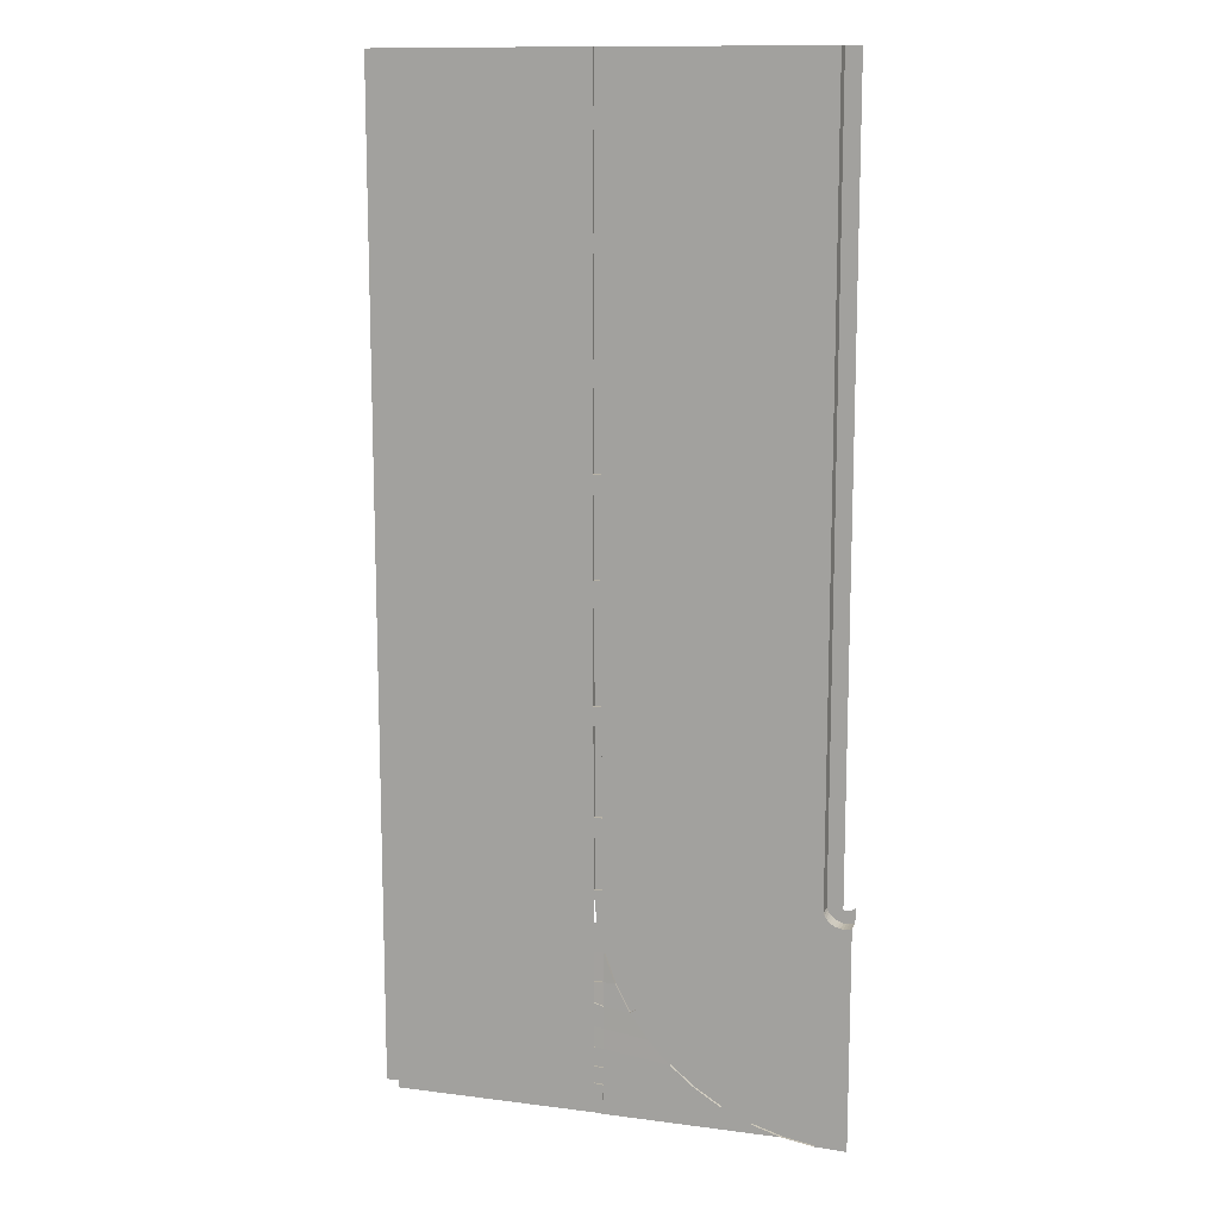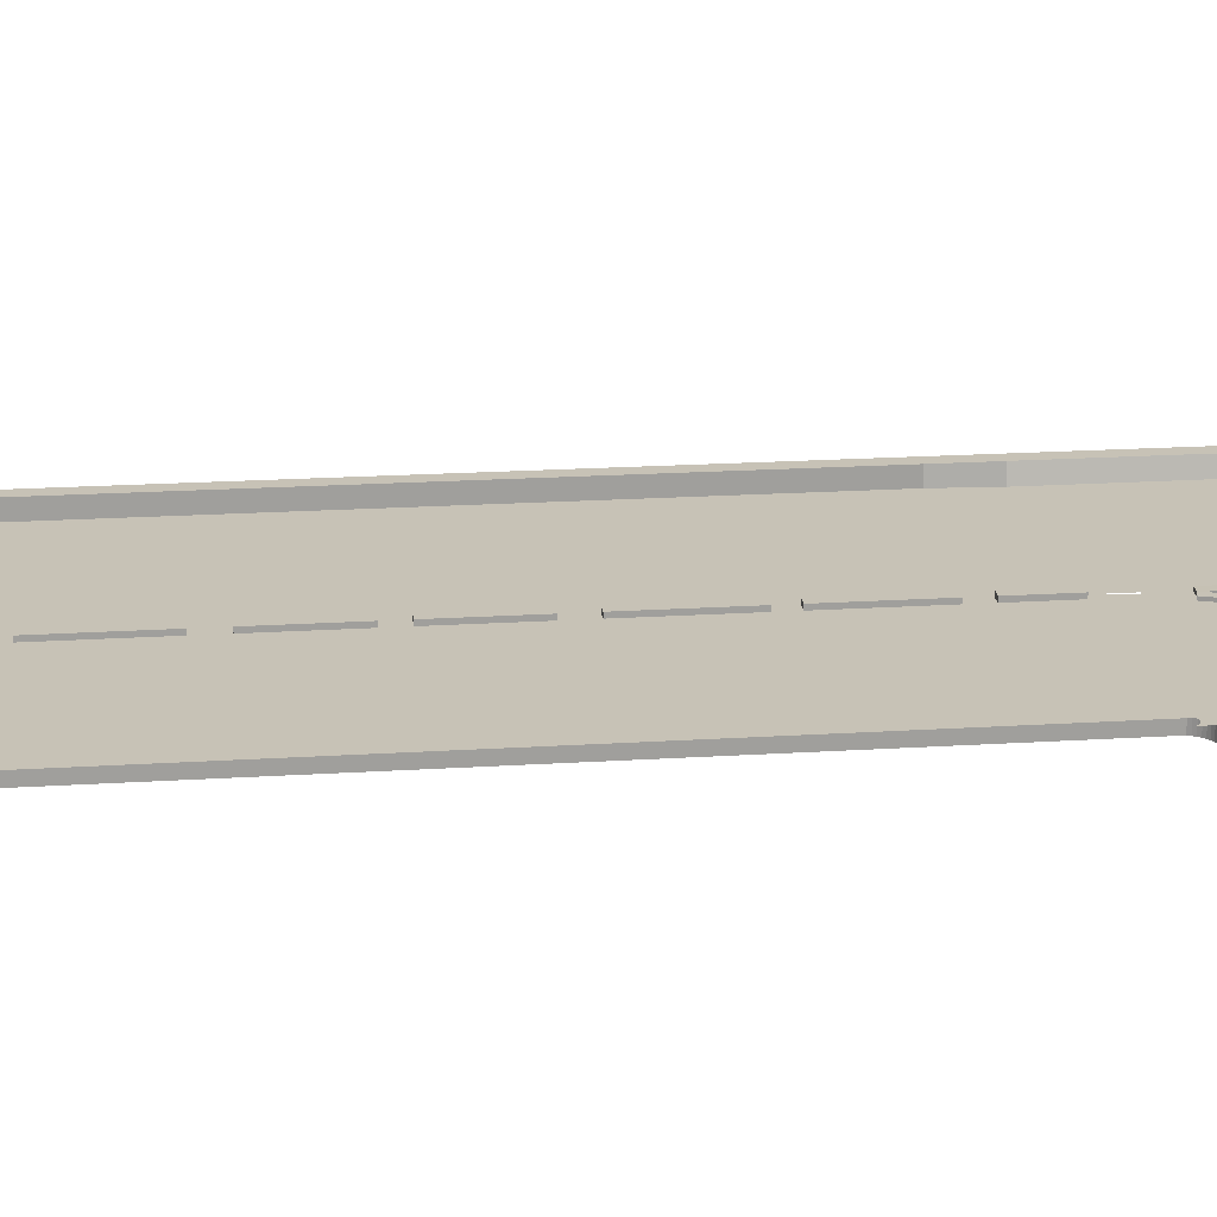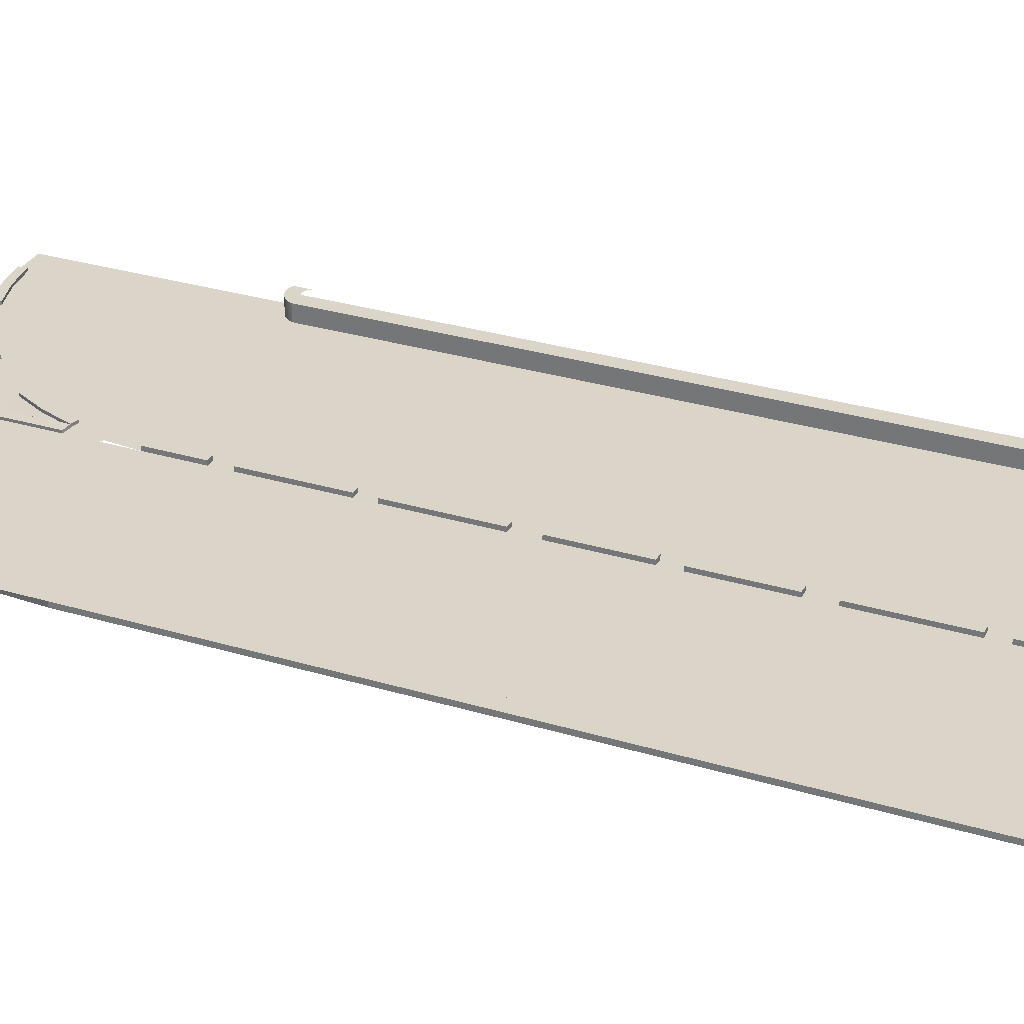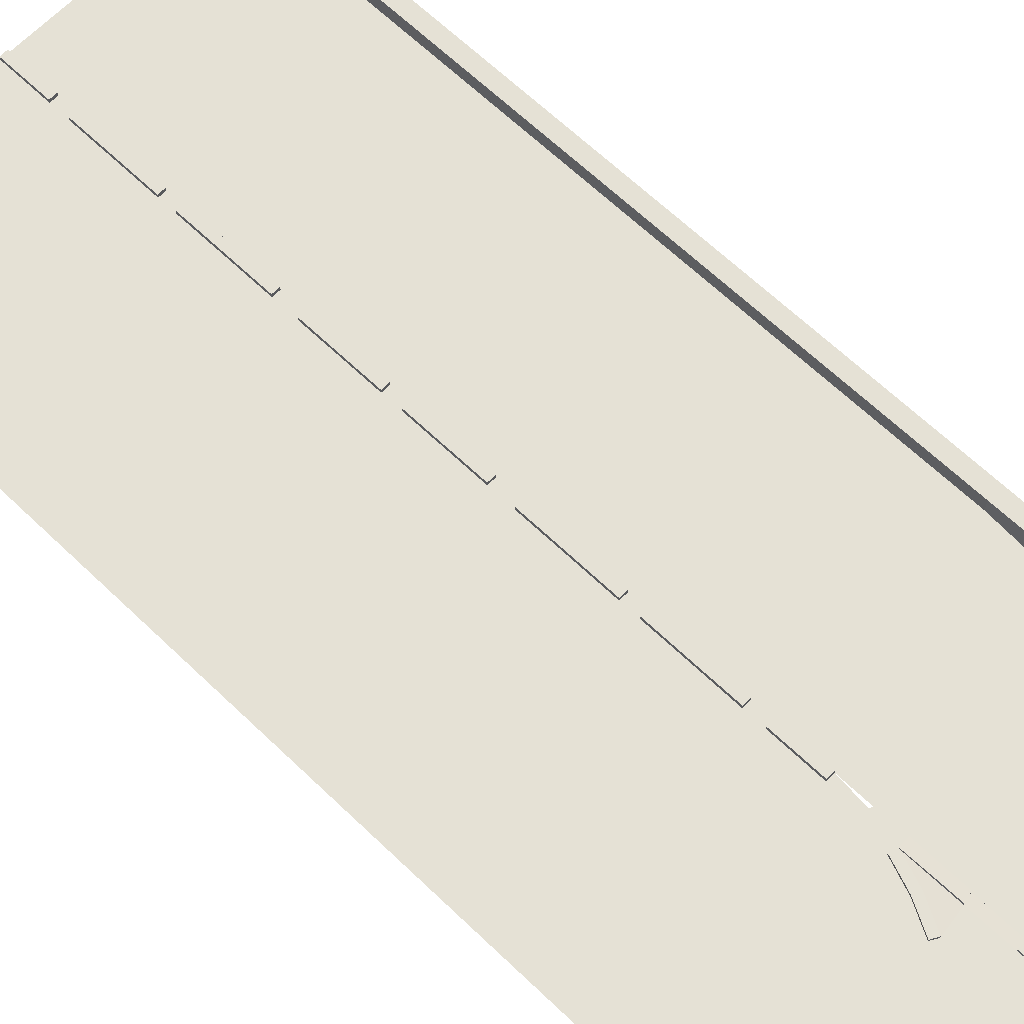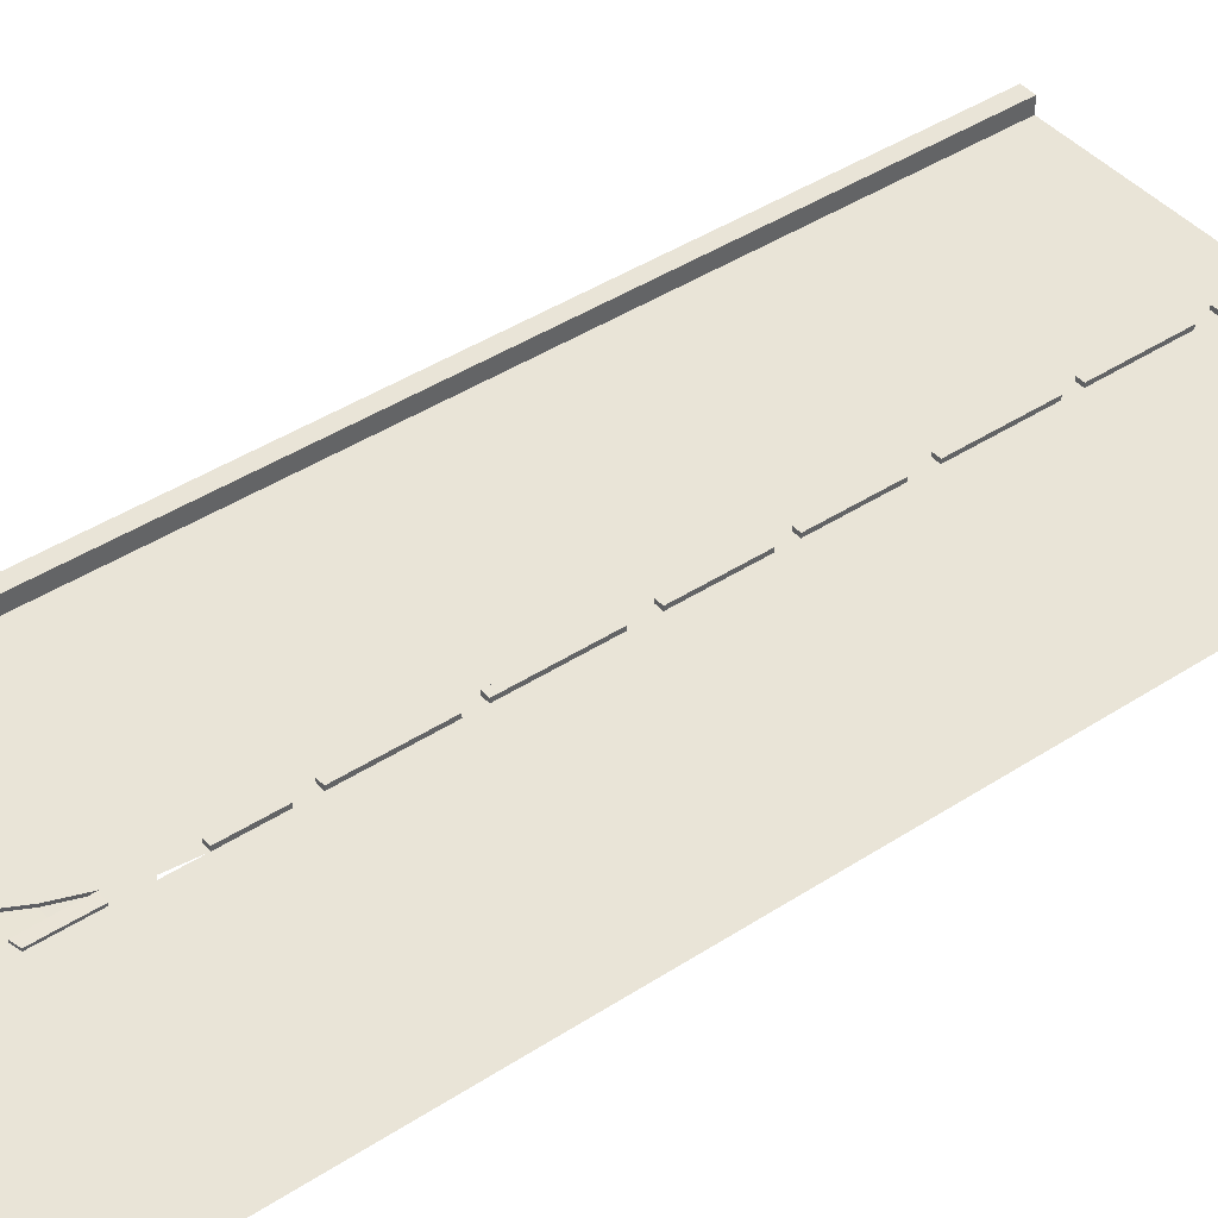
<metadata>
{"format":"obj","ext":"obj","renderer":"f3d","projection":"perspective","resolution":1024,"background":"white","views":[{"elev":12.5,"azim":16.7,"up":"+Z"},{"elev":19.3,"azim":83.1,"up":"+Y"},{"elev":29.1,"azim":-65.7,"up":"+Y"},{"elev":64.9,"azim":134.0,"up":"+Y"},{"elev":42.9,"azim":-127.7,"up":"+Y"}]}
</metadata>
<code>
o Plane.004
v 10.72 0 2.923
v 5.26 0 2.923
v 10.72 1e-06 7.923
v 5.218 1e-06 7.923
v 10.72 0.2 2.923
v 5.218 0.2 2.923
v 10.72 0.2 7.923
v 5.218 0.2 7.923
v 10.92 0.2 2.923
v 10.92 0.2 7.923
v 5.018 0.2 2.923
v 5.018 0.2 7.923
v 10.72 0 3.847
v 10.72 0 3.583
v 5.218 0 3.583
v 5.218 0 3.847
v 10.72 0.2 3.847
v 10.72 0.2 3.583
v 5.218 0.2 3.583
v 5.218 0.2 3.847
v 10.92 0.2 3.844
v 10.92 0.2 3.583
v 5.018 0.2 3.583
v 5.018 0.2 3.847
v 7.975 0 2.923
v 7.87 0 2.923
v 7.975 1e-06 7.923
v 7.87 1e-06 7.923
v 7.975 0 3.847
v 7.87 0 3.847
v 7.975 0 3.583
v 7.87 0 3.583
v 5.218 0 5.002
v 5.218 0.2 5.002
v 5.018 0.2 5.002
v 10.72 0 5.002
v 10.72 0.2 5.002
v 10.92 0.2 5.002
v 7.975 0 5.002
v 7.87 0 5.002
v 5.218 0 5.238
v 5.218 0.2 5.293
v 5.018 0.2 5.299
v 7.975 0 5.238
v 7.87 0 5.238
v 10.72 0 5.293
v 10.72 0.2 5.293
v 10.92 0.2 5.293
v 5.218 0 6.449
v 5.218 0.2 6.449
v 5.018 0.2 6.449
v 7.975 0 6.449
v 7.87 0 6.449
v 10.72 0 6.449
v 10.72 0.2 6.449
v 10.92 0.2 6.449
v 5.218 1e-06 6.776
v 5.218 0.2 6.776
v 5.018 0.2 6.776
v 7.975 1e-06 6.776
v 7.87 1e-06 6.776
v 10.72 1e-06 6.776
v 10.72 0.2 6.776
v 10.92 0.2 6.776
v 5.218 1e-06 7.797
v 5.218 0.2 7.797
v 5.018 0.2 7.797
v 7.975 1e-06 7.797
v 7.87 1e-06 7.797
v 10.72 1e-06 7.797
v 10.72 0.2 7.797
v 10.92 0.2 7.797
v 7.975 0.05233 2.923
v 7.87 0.05233 2.923
v 7.975 0.05233 3.847
v 7.87 0.05233 3.847
v 7.975 0.05233 3.583
v 7.87 0.05233 3.583
v 7.975 0.05233 5.002
v 7.87 0.05233 5.002
v 7.975 0.05233 5.238
v 7.87 0.05233 5.238
v 7.975 0.05233 6.449
v 7.87 0.05233 6.449
v 7.975 0.05233 6.776
v 7.87 0.05233 6.776
v 7.975 0.05233 7.797
v 7.87 0.05233 7.797
v 10.72 1e-06 12.92
v 5.26 1e-06 12.92
v 10.72 0.2 12.92
v 5.218 0.2 12.92
v 10.92 0.2 12.92
v 5.018 0.2 12.92
v 10.72 1e-06 12
v 10.72 1e-06 12.26
v 5.218 1e-06 12.26
v 5.218 1e-06 12
v 10.72 0.2 12
v 10.72 0.2 12.26
v 5.218 0.2 12.26
v 5.218 0.2 12
v 10.92 0.2 12
v 10.92 0.2 12.26
v 5.018 0.2 12.26
v 5.018 0.2 12
v 7.975 1e-06 12.92
v 7.87 1e-06 12.92
v 7.975 1e-06 12
v 7.87 1e-06 12
v 7.975 1e-06 12.26
v 7.87 1e-06 12.26
v 5.218 1e-06 10.84
v 5.218 0.2 10.84
v 5.018 0.2 10.84
v 10.72 1e-06 10.84
v 10.72 0.2 10.84
v 10.92 0.2 10.84
v 7.975 1e-06 10.84
v 7.87 1e-06 10.84
v 5.218 1e-06 10.61
v 5.218 0.2 10.55
v 5.018 0.2 10.55
v 7.975 1e-06 10.61
v 7.87 1e-06 10.61
v 10.72 1e-06 10.55
v 10.72 0.2 10.55
v 10.92 0.2 10.55
v 5.218 1e-06 9.398
v 5.218 0.2 9.398
v 5.018 0.2 9.398
v 7.975 1e-06 9.398
v 7.87 1e-06 9.398
v 10.72 1e-06 9.398
v 10.72 0.2 9.398
v 10.92 0.2 9.398
v 5.218 1e-06 9.07
v 5.218 0.2 9.07
v 5.018 0.2 9.07
v 7.975 1e-06 9.07
v 7.87 1e-06 9.07
v 10.72 1e-06 9.07
v 10.72 0.2 9.07
v 10.92 0.2 9.07
v 5.218 1e-06 8.049
v 5.218 0.2 8.049
v 5.018 0.2 8.049
v 7.975 1e-06 8.049
v 7.87 1e-06 8.049
v 10.72 1e-06 8.049
v 10.72 0.2 8.049
v 10.92 0.2 8.049
v 7.975 0.05233 12.92
v 7.87 0.05233 12.92
v 7.975 0.05233 12
v 7.87 0.05233 12
v 7.975 0.05233 12.26
v 7.87 0.05233 12.26
v 7.975 0.05233 10.84
v 7.87 0.05233 10.84
v 7.975 0.05233 10.61
v 7.87 0.05233 10.61
v 7.975 0.05233 9.398
v 7.87 0.05233 9.398
v 7.975 0.05233 9.07
v 7.87 0.05233 9.07
v 7.975 0.05233 8.049
v 7.87 0.05233 8.049
v 10.73 0 2.891
v 10.73 0.2 2.891
v 10.93 0.2 2.917
v 8.013 0 2.533
v 7.909 0 2.519
v 10.75 0 2.861
v 10.75 0.2 2.861
v 10.94 0.2 2.912
v 8.101 0 2.151
v 8 0 2.124
v 10.77 0 2.833
v 10.77 0.2 2.833
v 10.96 0.2 2.91
v 8.239 0 1.783
v 8.142 0 1.743
v 10.8 0 2.809
v 10.8 0.2 2.809
v 10.97 0.2 2.909
v 8.423 0 1.437
v 8.332 0 1.385
v 10.83 0 2.788
v 10.83 0.2 2.788
v 10.99 0.2 2.909
v 8.651 0 1.118
v 8.568 0 1.054
v 10.86 0 2.771
v 10.86 0.2 2.771
v 11 0.2 2.912
v 8.919 0 0.8308
v 8.845 0 0.7569
v 10.89 0 2.758
v 10.89 0.2 2.758
v 11.01 0.2 2.917
v 9.222 0 0.5815
v 9.158 0 0.4985
v 10.93 0 2.75
v 10.93 0.2 2.75
v 11.03 0.2 2.923
v 9.554 0 0.3737
v 9.502 0 0.2832
v 10.96 0 2.746
v 10.96 0.2 2.746
v 11.04 0.2 2.931
v 9.911 0 0.2112
v 9.871 0 0.1146
v 11 0 2.747
v 11 0.2 2.747
v 11.05 0.2 2.94
v 10.29 0 0.09675
v 10.26 -0 -0.004246
v 11.03 0 2.752
v 11.03 0.2 2.752
v 11.06 0.2 2.95
v 10.67 0 0.03221
v 10.66 -0 -0.07146
v 11.07 0 2.762
v 11.07 0.2 2.762
v 11.07 0.2 2.962
v 11.07 0 0.01873
v 11.07 -0 -0.08583
v 8.101 0.03587 2.151
v 8 0.03587 2.124
v 8.239 0.03587 1.783
v 8.142 0.03587 1.743
v 8.423 0.03587 1.437
v 8.332 0.03587 1.385
v 8.919 0.03587 0.8308
v 8.845 0.03587 0.7569
v 9.222 0.03587 0.5815
v 9.158 0.03587 0.4985
v 9.554 0.03587 0.3737
v 9.502 0.03587 0.2832
v 9.911 0.03587 0.2112
v 9.871 0.03587 0.1146
v 10.29 0.03587 0.09675
v 10.26 0.03587 -0.004246
v 10.67 0.03587 0.03221
v 10.66 0.03587 -0.07146
v 5.26 0 2.501
v 5.218 0.2 2.501
v 5.018 0.2 2.501
v 7.87 0 2.501
v 5.26 0 2.108
v 5.218 0.2 2.108
v 5.018 0.2 2.108
v 7.87 0 2.119
v 5.26 0 1.773
v 5.218 0.2 1.773
v 5.018 0.2 1.773
v 7.87 0 1.737
v 5.26 0 1.456
v 5.218 0.2 1.456
v 5.018 0.2 1.456
v 7.87 0 1.456
v 5.26 0 1.156
v 5.218 0.2 1.156
v 5.018 0.2 1.156
v 7.87 0 1.156
v 5.26 0 0.8826
v 5.218 0.2 0.8826
v 5.018 0.2 0.8826
v 7.87 0 0.8826
v 5.26 0 0.6235
v 5.218 0.2 0.6235
v 5.018 0.2 0.6235
v 7.87 0 0.6235
v 5.26 0 0.3968
v 5.218 0.2 0.3968
v 5.018 0.2 0.3968
v 7.87 0 0.3968
v 5.26 0 0.1975
v 5.218 0.2 0.1975
v 5.018 0.2 0.1975
v 7.87 0 0.1975
v 5.26 0 0.01061
v 5.218 0.2 0.01061
v 5.018 0.2 0.01061
v 7.87 0 0.01061
v 7.989 0 0.004473
v 7.987 0 0.1976
v 7.988 0 0.3894
v 7.991 0 0.6194
v 7.99 0 0.8755
v 7.994 0.001339 1.14
v 7.994 0 1.427
v 7.997 0.003024 1.742
v 7.998 0 2.13
v 7.886 0 2.508
v 7.994 -0.02082 1.14
v 7.87 0.03136 2.118
v 7.87 0.03136 1.736
v 7.87 -0.001269 1.456
v 7.87 -0.001269 1.156
v 7.87 -0.001269 0.8826
v 7.87 -0.001269 0.6236
v 7.87 -0.001269 0.3968
v 7.87 -0.001269 0.1976
v 7.987 -0.001269 0.1976
v 7.988 -0.001269 0.3895
v 7.99 -0.001269 0.6194
v 7.99 -0.001269 0.8756
v 7.994 7e-05 1.14
v 7.994 -0.001269 1.427
v 7.997 0.03438 1.741
v 8.001 0.03136 2.122
v 7.871 0.03153 1.737
v 7.869 0.03005 1.456
v 7.869 0.03005 0.623
v 7.869 0.03005 0.3963
v 7.986 0.03005 0.3889
v 7.989 0.03005 0.6189
v 7.993 0.03005 1.426
v 7.996 0.03444 1.741
v 7.869 0.02878 0.8821
v 7.869 0.02878 0.6231
v 7.989 0.02878 0.6189
v 7.989 0.02878 0.8751
f 70 3 7 71
f 1 14 18 5
f 14 13 17 18
f 33 16 20 34
f 16 15 19 20
f 2 6 19 15
f 40 30 16 33
f 30 32 15 16
f 26 2 15 32
f 14 1 25 31
f 13 14 31 29
f 29 31 32 30
f 36 13 29 39
f 40 39 79 80
f 32 31 77 78
f 44 39 40 45
f 46 36 39 44
f 45 40 33 41
f 41 33 34 42
f 13 36 37 17
f 49 41 42 50
f 53 45 41 49
f 54 46 44 52
f 30 40 80 76
f 36 46 47 37
f 60 52 53 61
f 62 54 52 60
f 61 53 49 57
f 57 49 50 58
f 46 54 55 47
f 65 57 58 66
f 69 61 57 65
f 70 62 60 68
f 39 29 75 79
f 54 62 63 55
f 27 68 69 28
f 3 70 68 27
f 28 69 65 4
f 4 65 66 8
f 62 70 71 63
f 53 52 83 84
f 69 68 87 88
f 31 25 73 77
f 25 26 74 73
f 26 32 78 74
f 52 44 81 83
f 68 60 85 87
f 45 53 84 82
f 61 69 88 86
f 44 45 82 81
f 60 61 86 85
f 29 30 76 75
f 150 151 7 3
f 89 91 100 96
f 96 100 99 95
f 113 114 102 98
f 98 102 101 97
f 90 97 101 92
f 120 113 98 110
f 110 98 97 112
f 108 112 97 90
f 96 111 107 89
f 95 109 111 96
f 109 110 112 111
f 116 119 109 95
f 120 160 159 119
f 112 158 157 111
f 124 125 120 119
f 126 124 119 116
f 125 121 113 120
f 121 122 114 113
f 95 99 117 116
f 129 130 122 121
f 133 129 121 125
f 134 132 124 126
f 110 156 160 120
f 116 117 127 126
f 140 141 133 132
f 142 140 132 134
f 141 137 129 133
f 137 138 130 129
f 126 127 135 134
f 145 146 138 137
f 149 145 137 141
f 150 148 140 142
f 119 159 155 109
f 134 135 143 142
f 27 28 149 148
f 3 27 148 150
f 28 4 145 149
f 4 8 146 145
f 142 143 151 150
f 133 164 163 132
f 149 168 167 148
f 111 157 153 107
f 107 153 154 108
f 108 154 158 112
f 132 163 161 124
f 148 167 165 140
f 125 162 164 133
f 141 166 168 149
f 124 161 162 125
f 140 165 166 141
f 109 155 156 110
f 1 5 170 169
f 26 25 172 173
f 25 1 169 172
f 169 170 175 174
f 172 169 174 177
f 173 172 177 178
f 198 197 235 236
f 174 175 180 179
f 177 174 179 182
f 208 203 238 240
f 179 180 185 184
f 182 179 184 187
f 188 187 192 193
f 184 185 190 189
f 187 184 189 192
f 193 192 197 198
f 189 190 195 194
f 192 189 194 197
f 188 183 232 234
f 194 195 200 199
f 197 194 199 202
f 202 199 204 207
f 223 218 244 246
f 199 200 205 204
f 207 204 209 212
f 208 207 212 213
f 204 205 210 209
f 212 209 214 217
f 202 207 239 237
f 209 210 215 214
f 217 214 219 222
f 182 187 233 231
f 214 215 220 219
f 222 219 224 227
f 223 222 227 228
f 219 220 225 224
f 222 223 246 245
f 178 177 229 230
f 207 208 240 239
f 197 202 237 235
f 212 217 243 241
f 187 188 234 233
f 177 182 231 229
f 203 198 236 238
f 213 212 241 242
f 218 213 242 244
f 217 222 245 243
f 183 178 230 232
f 2 26 250 247
f 6 2 247 248
f 247 250 254 251
f 248 247 251 252
f 251 254 258 255
f 252 251 255 256
f 255 258 262 259
f 256 255 259 260
f 259 262 266 263
f 260 259 263 264
f 263 266 270 267
f 264 263 267 268
f 267 270 274 271
f 268 267 271 272
f 271 274 278 275
f 272 271 275 276
f 275 278 282 279
f 276 275 279 280
f 279 282 286 283
f 280 279 283 284
f 287 288 213 218
f 288 289 208 213
f 289 290 203 208
f 290 291 198 203
f 291 292 193 198
f 292 293 188 193
f 293 294 183 188
f 294 295 178 183
f 295 296 173 178
f 254 250 296 295
f 295 294 312 313
f 262 258 314 315
f 290 274 303 308
f 270 266 292 291
f 289 288 306 307
f 308 303 323 324
f 278 289 307 304
f 286 282 288 287
f 301 300 311 310
f 303 302 322 323
f 305 304 307 306
f 270 291 309 302
f 282 278 304 305
f 274 270 302 303
f 292 266 301 310
f 293 292 310 311
f 266 262 300 301
f 262 293 311 300
f 258 254 298 299
f 294 258 299 312
f 291 290 308 309
f 254 295 313 298
f 288 282 305 306
f 294 293 320 321
f 289 278 317 318
f 302 309 325 322
f 278 274 316 317
f 309 308 324 325
f 290 289 318 319
f 293 262 315 320
f 274 290 319 316
f 258 294 321 314
f 79 75 76 80
f 77 73 74 78
f 83 81 82 84
f 87 85 86 88
f 159 160 156 155
f 157 158 154 153
f 163 164 162 161
f 167 168 166 165
f 230 229 231 232
f 232 231 233 234
f 236 235 237 238
f 238 237 239 240
f 242 241 243 244
f 244 243 245 246
f 299 298 313 312
f 315 314 321 320
f 317 316 319 318
f 323 322 325 324
f 71 7 10 72
f 34 20 24 35
f 20 19 23 24
f 6 11 23 19
f 5 18 22 9
f 18 17 21 22
f 42 34 35 43
f 17 37 38 21
f 50 42 43 51
f 37 47 48 38
f 58 50 51 59
f 47 55 56 48
f 66 58 59 67
f 55 63 64 56
f 8 66 67 12
f 63 71 72 64
f 151 152 10 7
f 114 115 106 102
f 102 106 105 101
f 92 101 105 94
f 91 93 104 100
f 100 104 103 99
f 122 123 115 114
f 99 103 118 117
f 130 131 123 122
f 117 118 128 127
f 138 139 131 130
f 127 128 136 135
f 146 147 139 138
f 135 136 144 143
f 8 12 147 146
f 143 144 152 151
f 5 9 171 170
f 170 171 176 175
f 175 176 181 180
f 180 181 186 185
f 185 186 191 190
f 190 191 196 195
f 195 196 201 200
f 200 201 206 205
f 205 206 211 210
f 210 211 216 215
f 215 216 221 220
f 220 221 226 225
f 11 6 248 249
f 249 248 252 253
f 253 252 256 257
f 257 256 260 261
f 261 260 264 265
f 265 264 268 269
f 269 268 272 273
f 273 272 276 277
f 277 276 280 281
f 281 280 284 285

</code>
